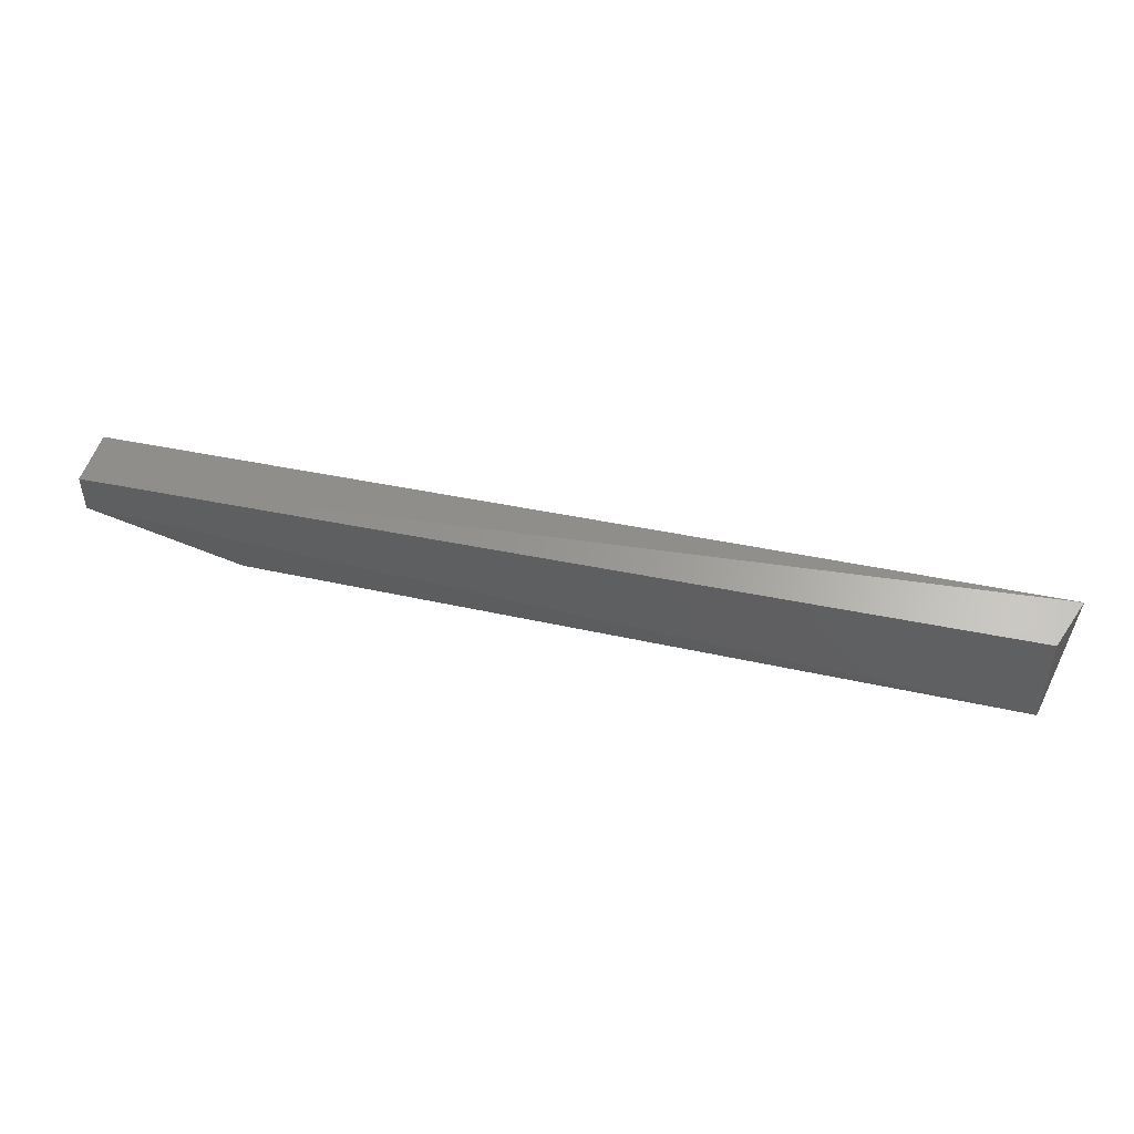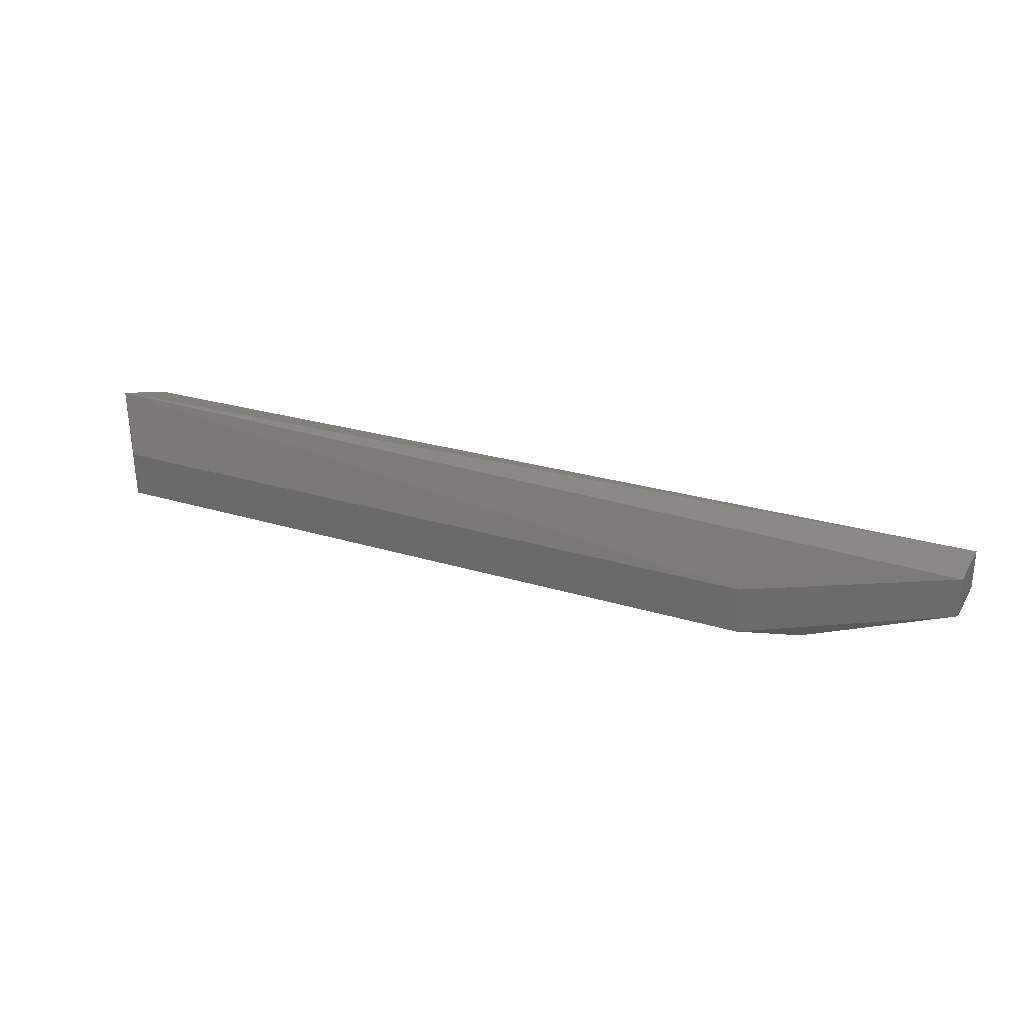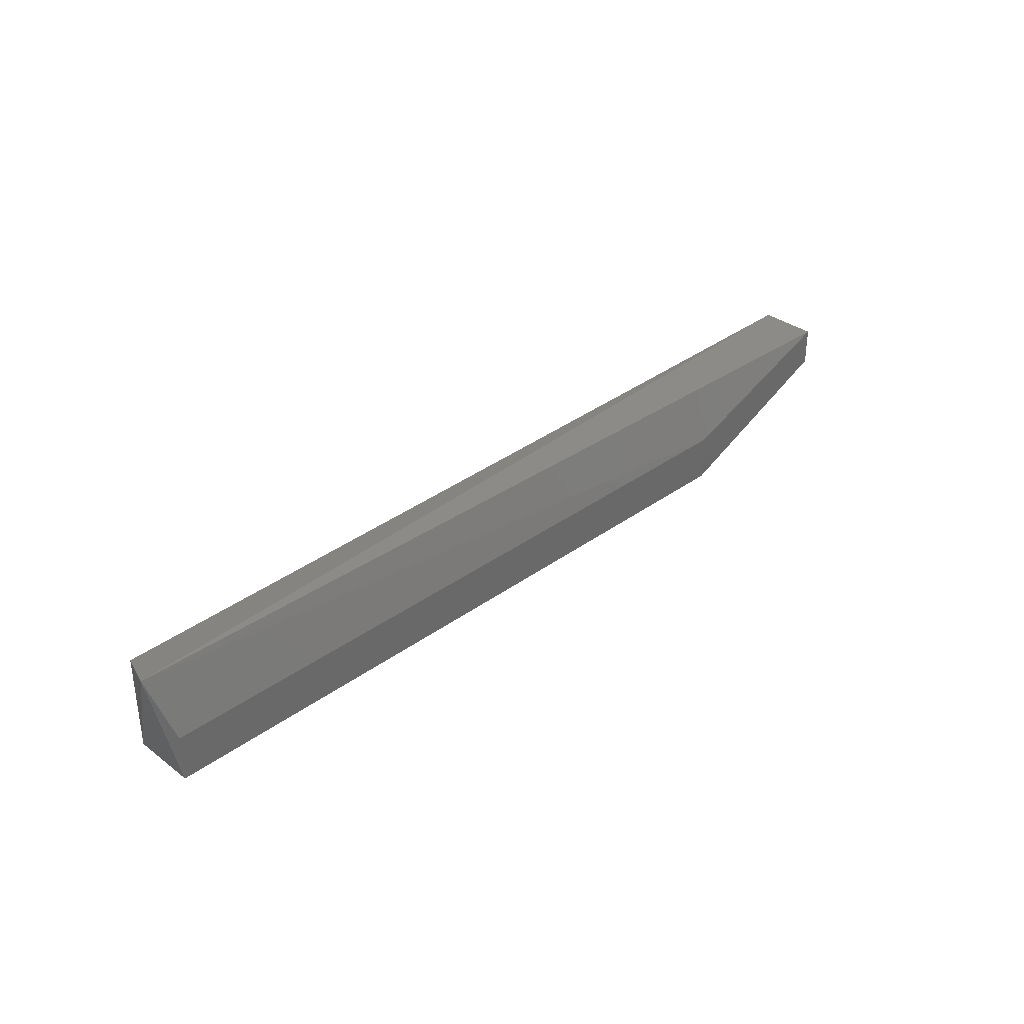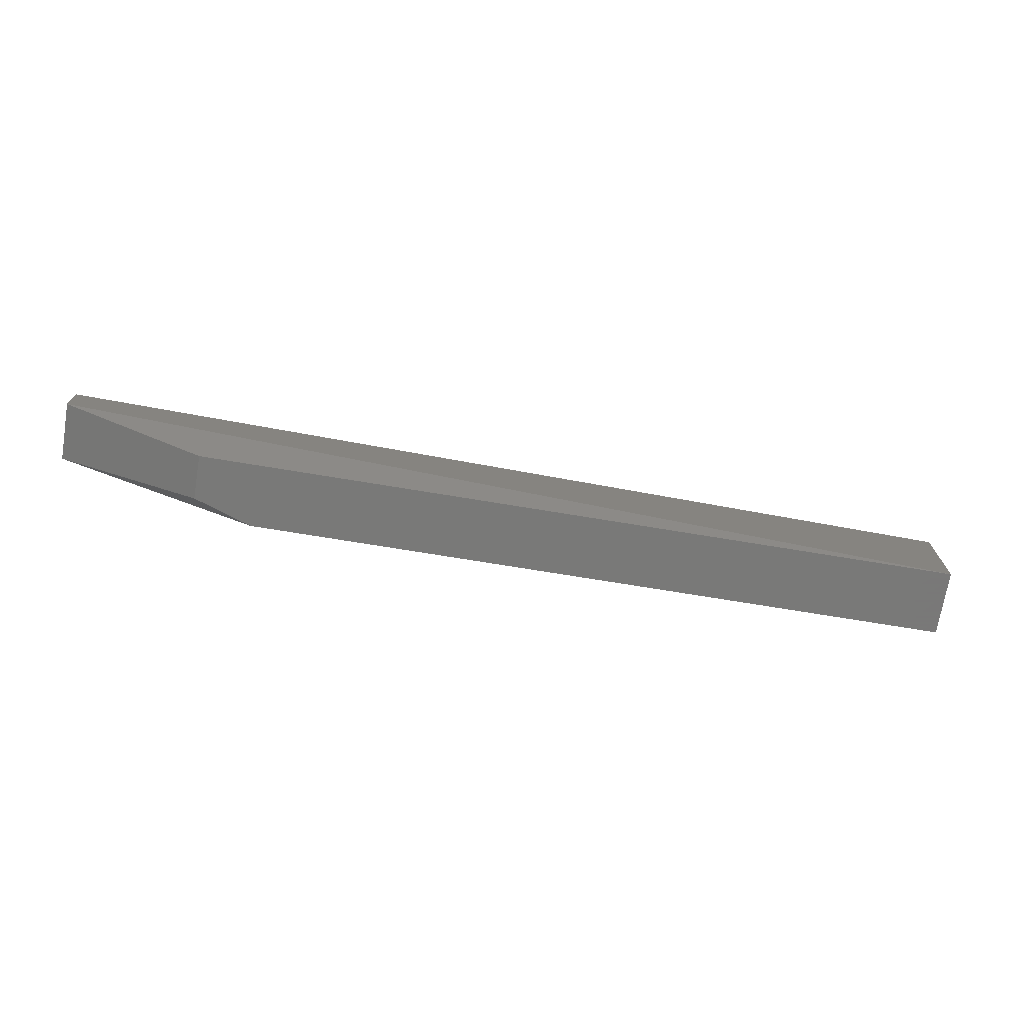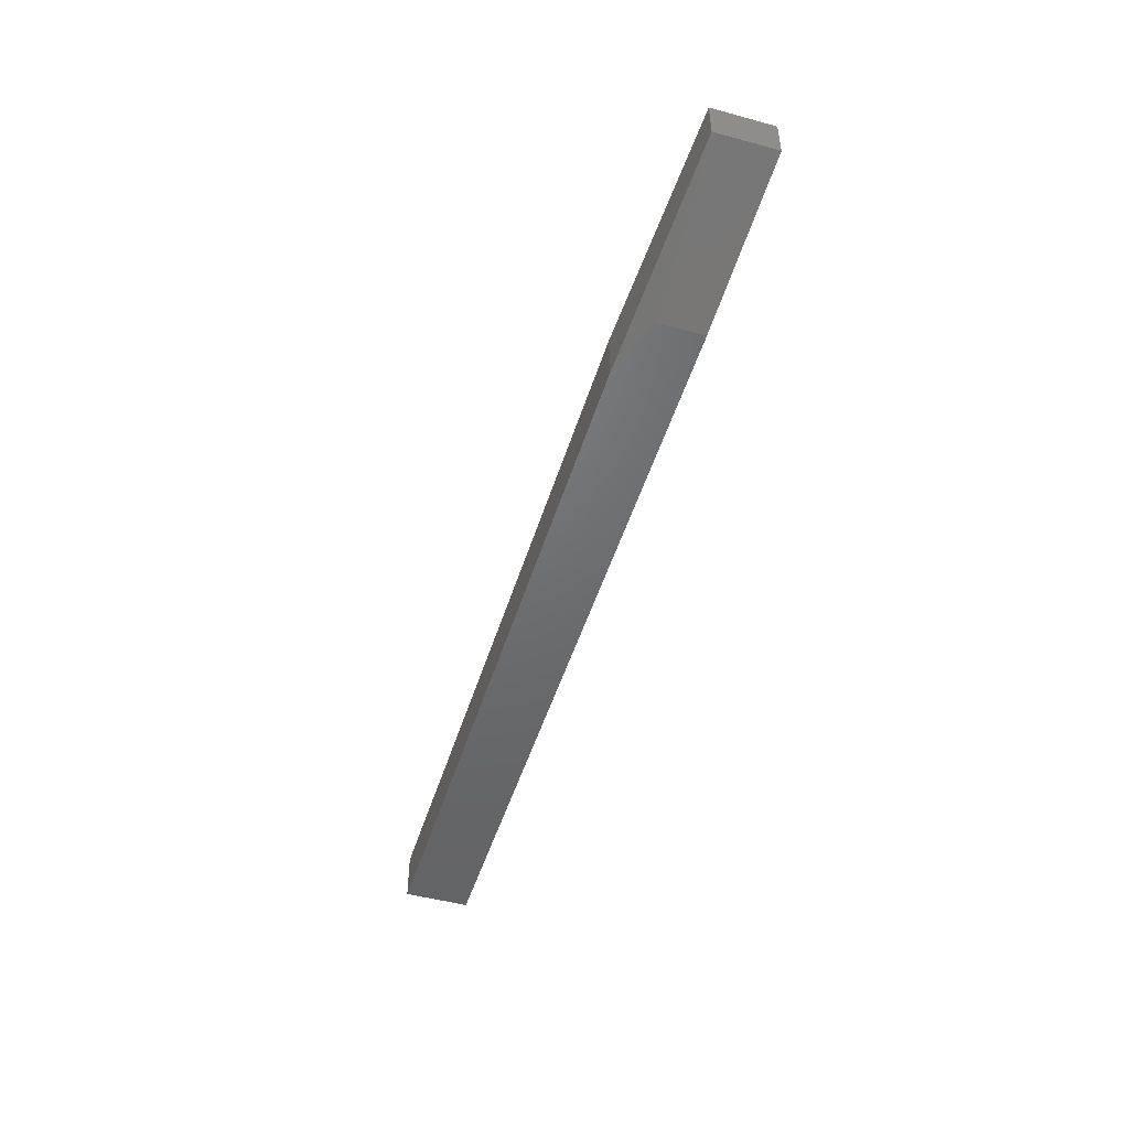
<metadata>
{"format":"stl","ext":"stl","renderer":"f3d","projection":"perspective","resolution":1024,"background":"white","views":[{"elev":47.8,"azim":13.9,"up":"+Z"},{"elev":27.7,"azim":-155.0,"up":"+Z"},{"elev":34.3,"azim":135.6,"up":"+Z"},{"elev":-71.6,"azim":-9.4,"up":"+Z"},{"elev":-48.6,"azim":-106.8,"up":"+Z"}]}
</metadata>
<code>
# stl→obj: 13 verts, 22 faces
v -0.3454 0.1508 -0.04887
v 0.03963 0.1567 -0.0903
v 0.03963 0.1567 -0.04887
v -0.2836 0.1756 -0.0903
v 0.03963 0.1838 -0.0903
v 0.04723 0.1756 -0.04338
v -0.3454 0.1756 -0.04887
v -0.2588 0.1838 -0.0903
v -0.3454 0.1756 -0.06541
v -0.2836 0.1567 -0.0903
v -0.2588 0.1838 -0.0703
v -0.3454 0.1508 -0.06541
v 0.03963 0.1838 -0.0703
f 1 2 3
f 4 5 2
f 6 1 3
f 6 7 1
f 6 3 2
f 6 2 5
f 8 5 4
f 9 1 7
f 9 8 4
f 9 7 8
f 10 4 2
f 10 9 4
f 11 5 8
f 11 8 7
f 11 7 6
f 12 10 2
f 12 2 1
f 12 1 9
f 12 9 10
f 13 11 6
f 13 6 5
f 13 5 11

</code>
